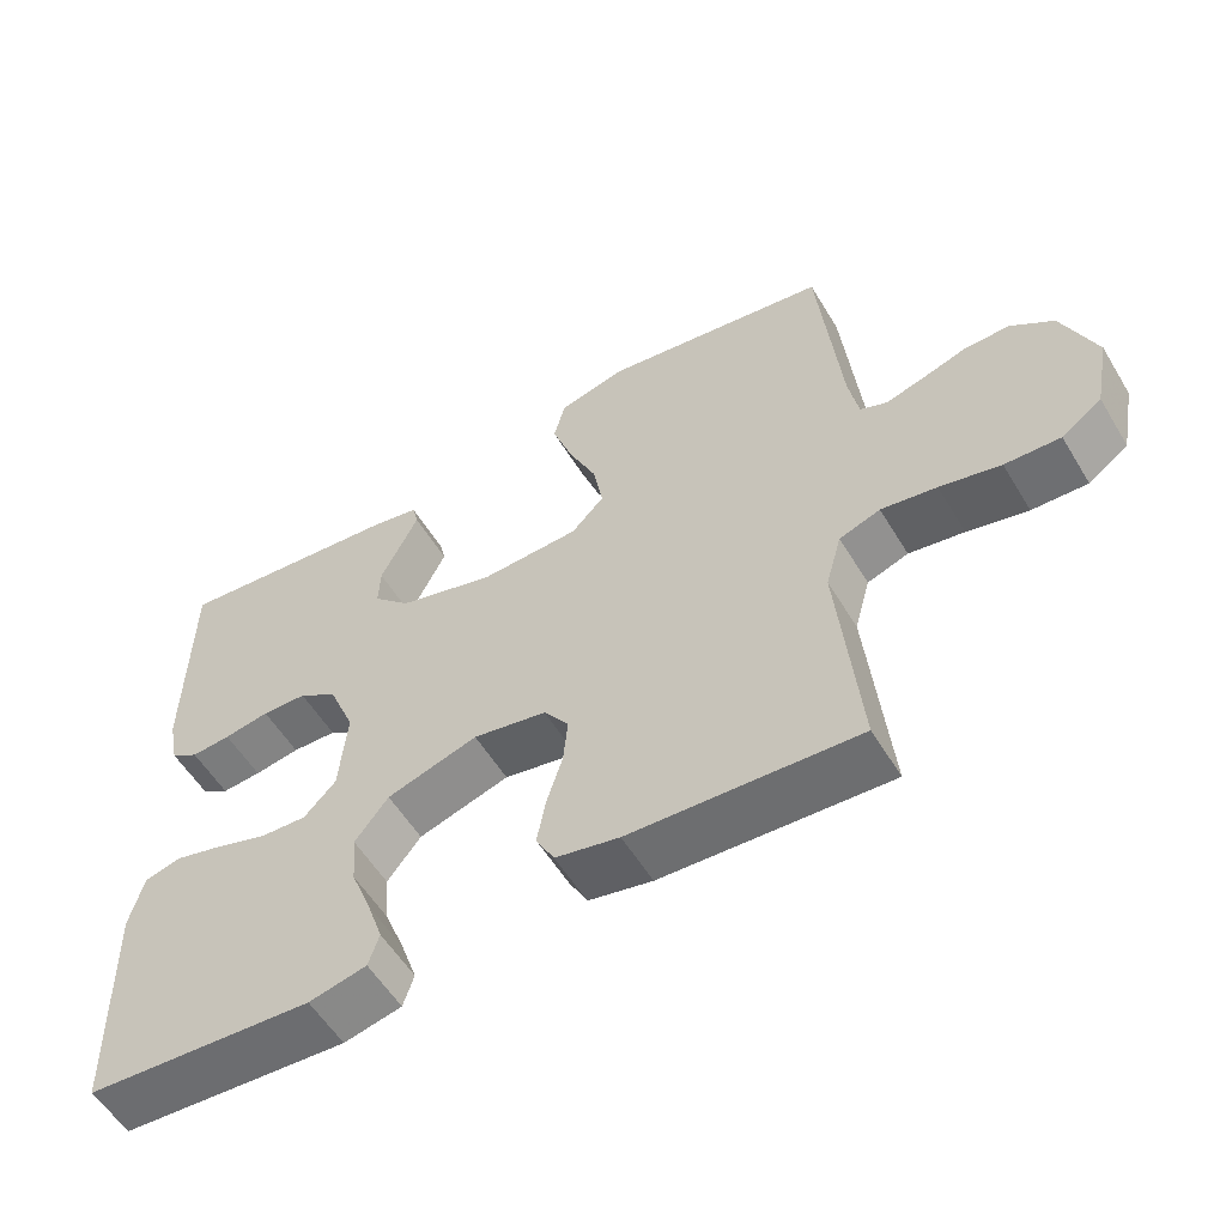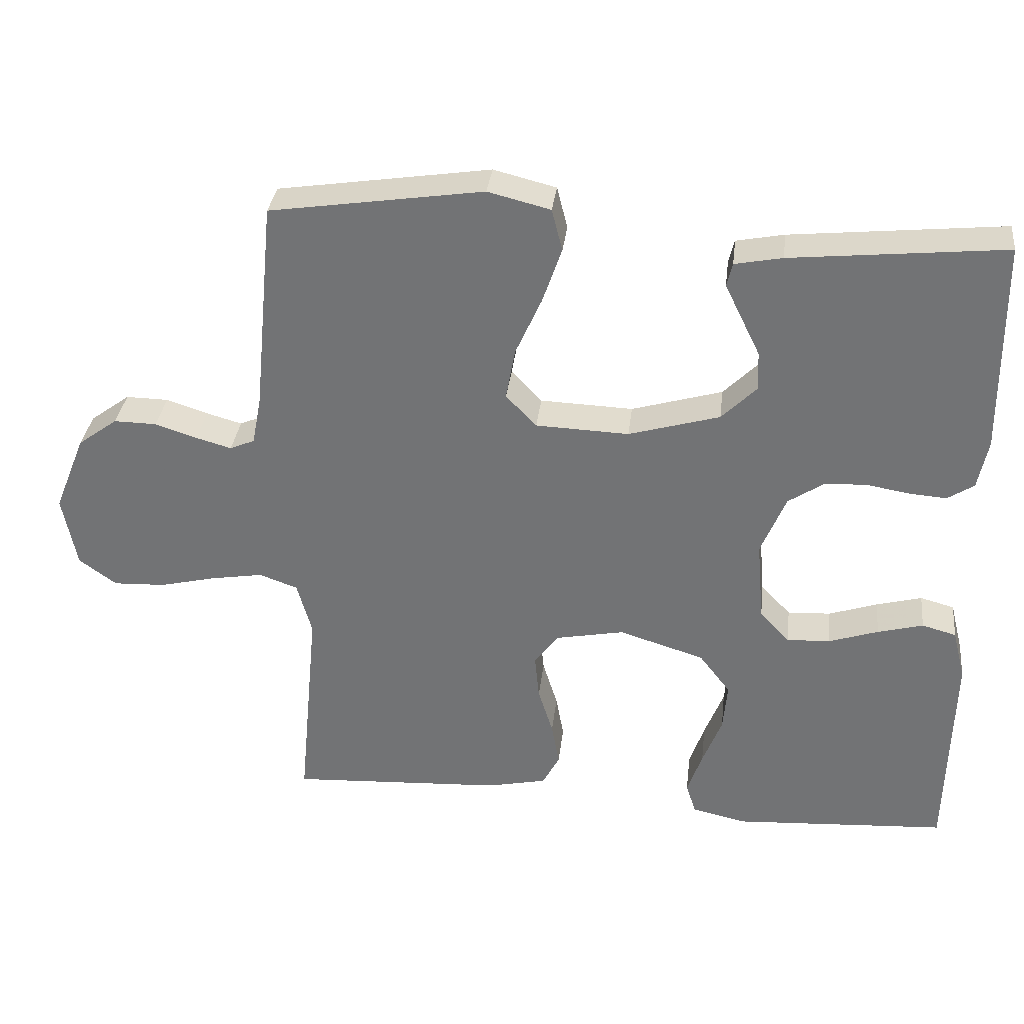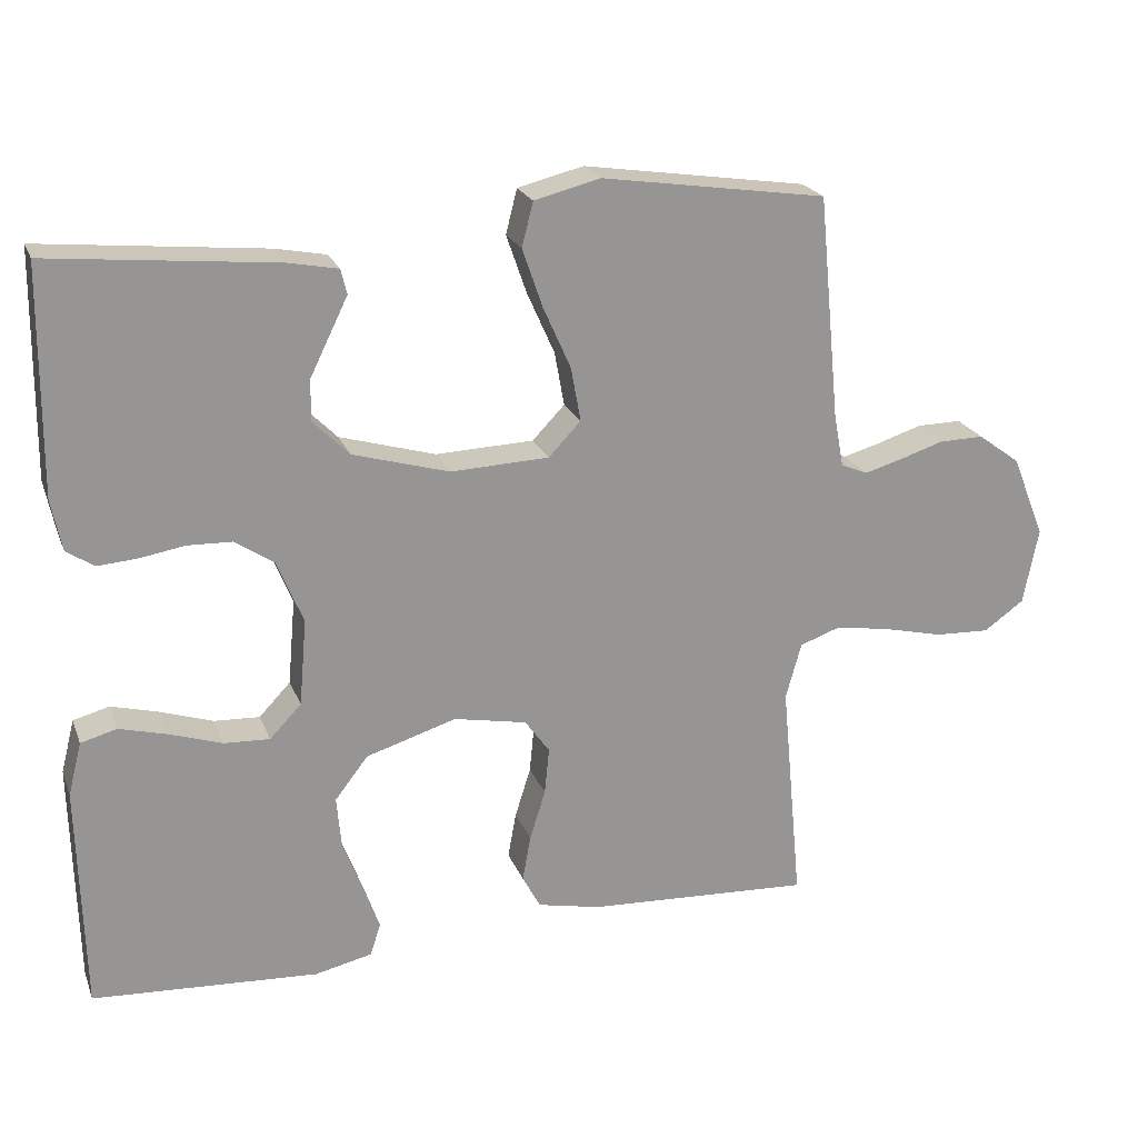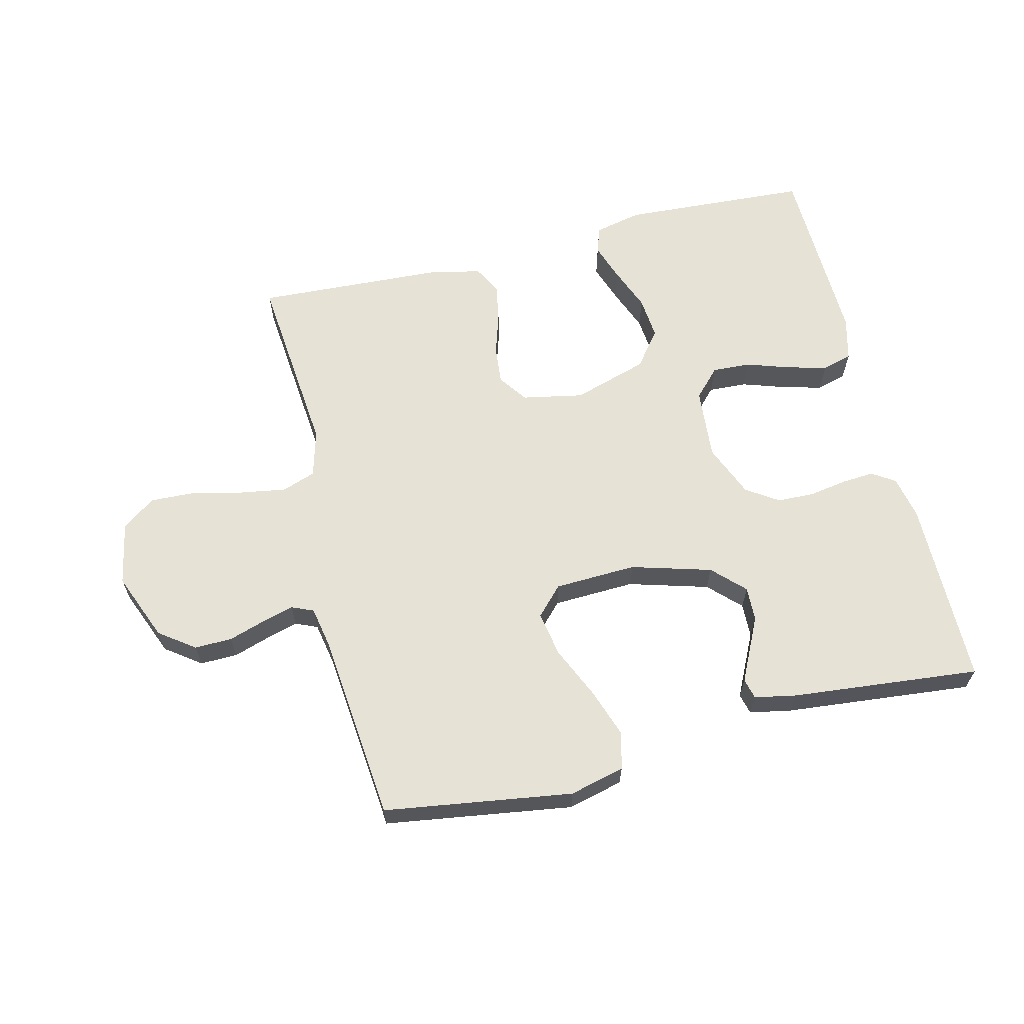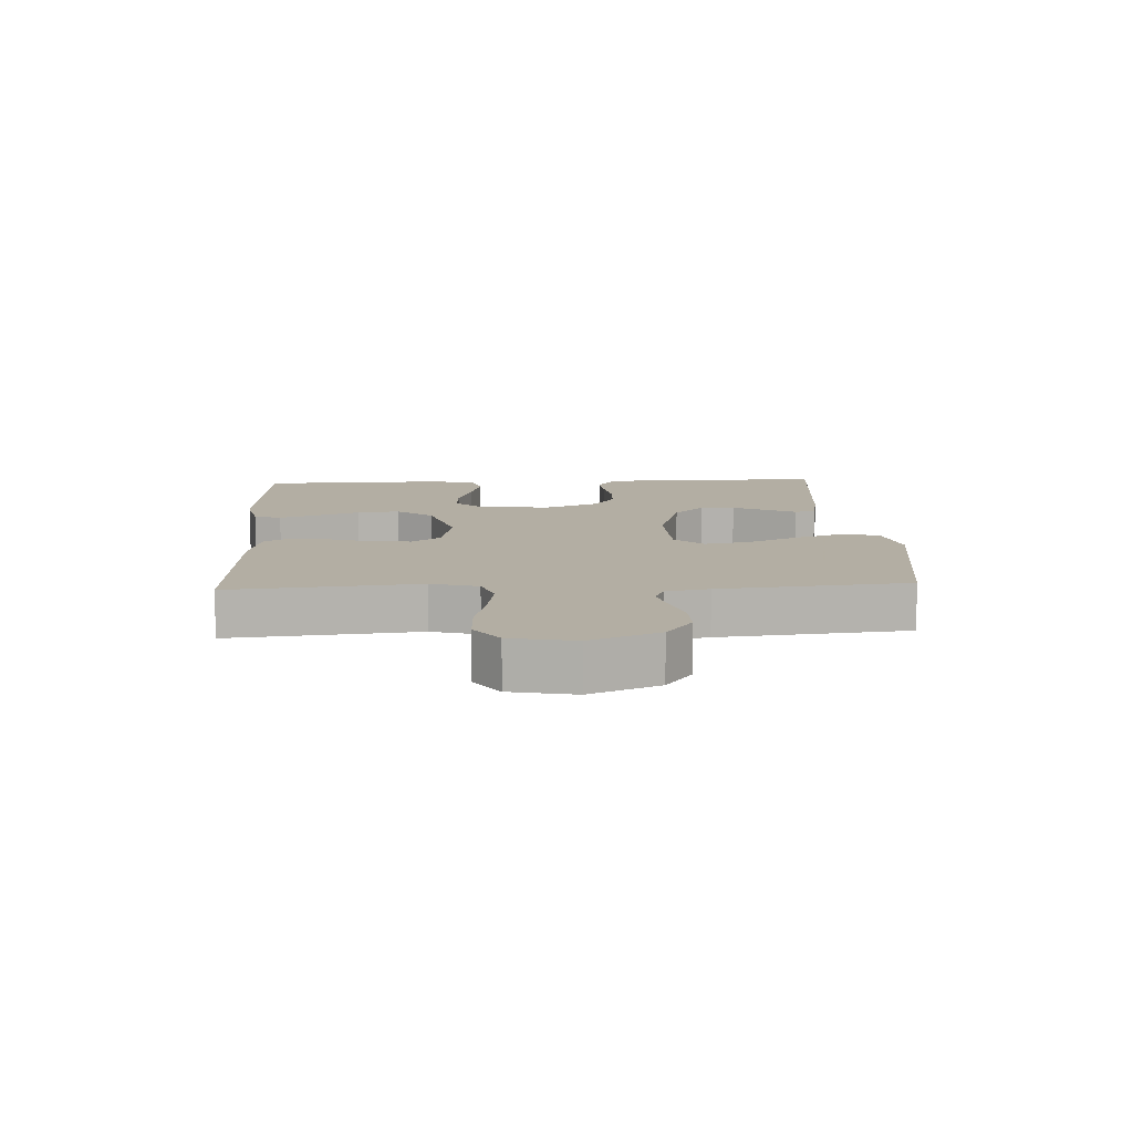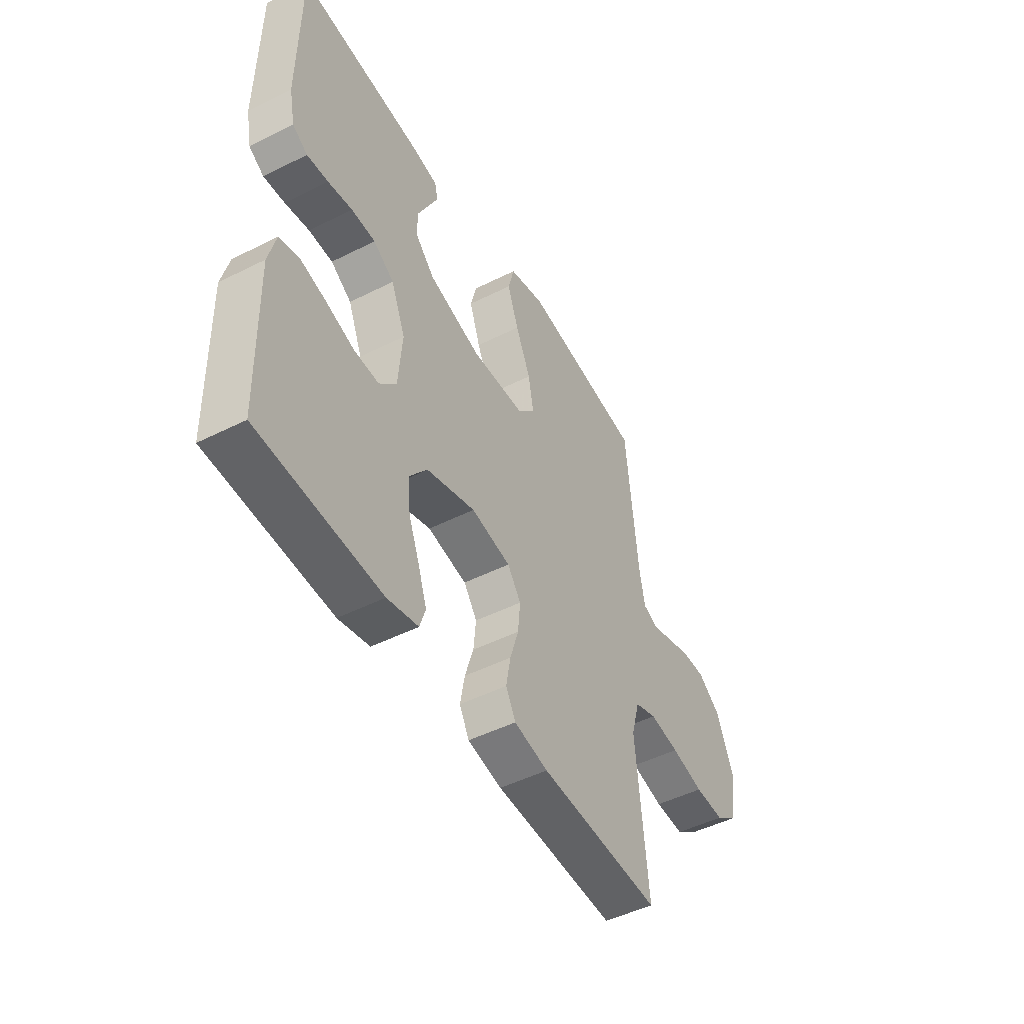
<metadata>
{"format":"obj","ext":"obj","renderer":"f3d","projection":"perspective","resolution":1024,"background":"white","views":[{"elev":-56.1,"azim":-149.2,"up":"+Z"},{"elev":33.3,"azim":6.7,"up":"+Z"},{"elev":22.0,"azim":162.3,"up":"+Z"},{"elev":63.4,"azim":-13.8,"up":"+Y"},{"elev":10.9,"azim":-92.9,"up":"+Y"},{"elev":-48.1,"azim":119.4,"up":"+Z"}]}
</metadata>
<code>
v -0.5 0.07 0.5
v -0.2 0.07 0.545
v -0.112 0.07 0.523
v -0.097 0.07 0.464
v -0.124 0.07 0.386
v -0.161 0.07 0.303
v -0.174 0.07 0.231
v -0.131 0.07 0.186
v 0 0.07 0.181
v 0.128 0.07 0.218
v 0.177 0.07 0.267
v 0.175 0.07 0.322
v 0.148 0.07 0.377
v 0.125 0.07 0.424
v 0.133 0.07 0.457
v 0.2 0.07 0.47
v 0.5 0.07 0.5
v 0.503 0.07 0.2
v 0.489 0.07 0.131
v 0.452 0.07 0.107
v 0.4 0.07 0.111
v 0.34 0.07 0.121
v 0.281 0.07 0.119
v 0.23 0.07 0.085
v 0.195 0.07 0
v 0.205 0.07 -0.115
v 0.247 0.07 -0.159
v 0.308 0.07 -0.156
v 0.377 0.07 -0.133
v 0.441 0.07 -0.116
v 0.489 0.07 -0.129
v 0.507 0.07 -0.2
v 0.5 0.07 -0.5
v 0.2 0.07 -0.518
v 0.124 0.07 -0.501
v 0.11 0.07 -0.458
v 0.131 0.07 -0.397
v 0.158 0.07 -0.328
v 0.164 0.07 -0.26
v 0.12 0.07 -0.203
v 0 0.07 -0.166
v -0.097 0.07 -0.185
v -0.13 0.07 -0.231
v -0.124 0.07 -0.293
v -0.103 0.07 -0.36
v -0.092 0.07 -0.421
v -0.116 0.07 -0.466
v -0.2 0.07 -0.484
v -0.5 0.07 -0.5
v -0.472 0.07 -0.2
v -0.493 0.07 -0.125
v -0.547 0.07 -0.106
v -0.62 0.07 -0.118
v -0.7 0.07 -0.137
v -0.773 0.07 -0.14
v -0.826 0.07 -0.102
v -0.846 0.07 0
v -0.802 0.07 0.109
v -0.746 0.07 0.15
v -0.686 0.07 0.149
v -0.627 0.07 0.13
v -0.577 0.07 0.116
v -0.542 0.07 0.131
v -0.529 0.07 0.2
v -0.5 0 0.5
v -0.2 0 0.545
v -0.112 0 0.523
v -0.097 0 0.464
v -0.124 0 0.386
v -0.161 0 0.303
v -0.174 0 0.231
v -0.131 0 0.186
v 0 0 0.181
v 0.128 0 0.218
v 0.177 0 0.267
v 0.175 0 0.322
v 0.148 0 0.377
v 0.125 0 0.424
v 0.133 0 0.457
v 0.2 0 0.47
v 0.5 0 0.5
v 0.503 0 0.2
v 0.489 0 0.131
v 0.452 0 0.107
v 0.4 0 0.111
v 0.34 0 0.121
v 0.281 0 0.119
v 0.23 0 0.085
v 0.195 0 0
v 0.205 0 -0.115
v 0.247 0 -0.159
v 0.308 0 -0.156
v 0.377 0 -0.133
v 0.441 0 -0.116
v 0.489 0 -0.129
v 0.507 0 -0.2
v 0.5 0 -0.5
v 0.2 0 -0.518
v 0.124 0 -0.501
v 0.11 0 -0.458
v 0.131 0 -0.397
v 0.158 0 -0.328
v 0.164 0 -0.26
v 0.12 0 -0.203
v 0 0 -0.166
v -0.097 0 -0.185
v -0.13 0 -0.231
v -0.124 0 -0.293
v -0.103 0 -0.36
v -0.092 0 -0.421
v -0.116 0 -0.466
v -0.2 0 -0.484
v -0.5 0 -0.5
v -0.472 0 -0.2
v -0.493 0 -0.125
v -0.547 0 -0.106
v -0.62 0 -0.118
v -0.7 0 -0.137
v -0.773 0 -0.14
v -0.826 0 -0.102
v -0.846 0 0
v -0.802 0 0.109
v -0.746 0 0.15
v -0.686 0 0.149
v -0.627 0 0.13
v -0.577 0 0.116
v -0.542 0 0.131
v -0.529 0 0.2
f 58 59 60 61
f 58 61 62
f 57 58 62
f 56 57 62 63
f 53 54 55 56
f 52 53 56 63
f 47 48 49 50
f 47 50 51
f 44 45 46 47
f 43 44 47 51
f 42 43 51 52
f 35 36 37 38
f 33 34 35 38
f 33 38 39
f 32 33 39 40
f 28 29 30 31
f 28 31 32 40
f 19 20 21 22
f 19 22 23
f 18 19 23
f 17 18 23
f 16 17 23 24
f 12 13 14 15
f 12 15 16
f 11 12 16 24
f 3 4 5 6
f 1 2 3 6
f 64 1 6 7
f 63 64 7 8
f 41 42 52 63
f 41 63 8 9
f 40 41 9 10
f 27 28 40
f 26 27 40
f 25 26 40 10
f 10 11 24 25
f 125 124 123 122
f 126 125 122
f 126 122 121
f 127 126 121 120
f 120 119 118 117
f 127 120 117 116
f 114 113 112 111
f 115 114 111
f 111 110 109 108
f 115 111 108 107
f 116 115 107 106
f 102 101 100 99
f 102 99 98 97
f 103 102 97
f 104 103 97 96
f 95 94 93 92
f 104 96 95 92
f 86 85 84 83
f 87 86 83
f 87 83 82
f 87 82 81
f 88 87 81 80
f 79 78 77 76
f 80 79 76
f 88 80 76 75
f 70 69 68 67
f 70 67 66 65
f 71 70 65 128
f 72 71 128 127
f 127 116 106 105
f 73 72 127 105
f 74 73 105 104
f 104 92 91
f 104 91 90
f 74 104 90 89
f 89 88 75 74
f 1 65 66 2
f 2 66 67 3
f 3 67 68 4
f 4 68 69 5
f 5 69 70 6
f 6 70 71 7
f 7 71 72 8
f 8 72 73 9
f 9 73 74 10
f 10 74 75 11
f 11 75 76 12
f 12 76 77 13
f 13 77 78 14
f 14 78 79 15
f 15 79 80 16
f 16 80 81 17
f 17 81 82 18
f 18 82 83 19
f 19 83 84 20
f 20 84 85 21
f 21 85 86 22
f 22 86 87 23
f 23 87 88 24
f 24 88 89 25
f 25 89 90 26
f 26 90 91 27
f 27 91 92 28
f 28 92 93 29
f 29 93 94 30
f 30 94 95 31
f 31 95 96 32
f 32 96 97 33
f 33 97 98 34
f 34 98 99 35
f 35 99 100 36
f 36 100 101 37
f 37 101 102 38
f 38 102 103 39
f 39 103 104 40
f 40 104 105 41
f 41 105 106 42
f 42 106 107 43
f 43 107 108 44
f 44 108 109 45
f 45 109 110 46
f 46 110 111 47
f 47 111 112 48
f 48 112 113 49
f 49 113 114 50
f 50 114 115 51
f 51 115 116 52
f 52 116 117 53
f 53 117 118 54
f 54 118 119 55
f 55 119 120 56
f 56 120 121 57
f 57 121 122 58
f 58 122 123 59
f 59 123 124 60
f 60 124 125 61
f 61 125 126 62
f 62 126 127 63
f 63 127 128 64
f 64 128 65 1

</code>
